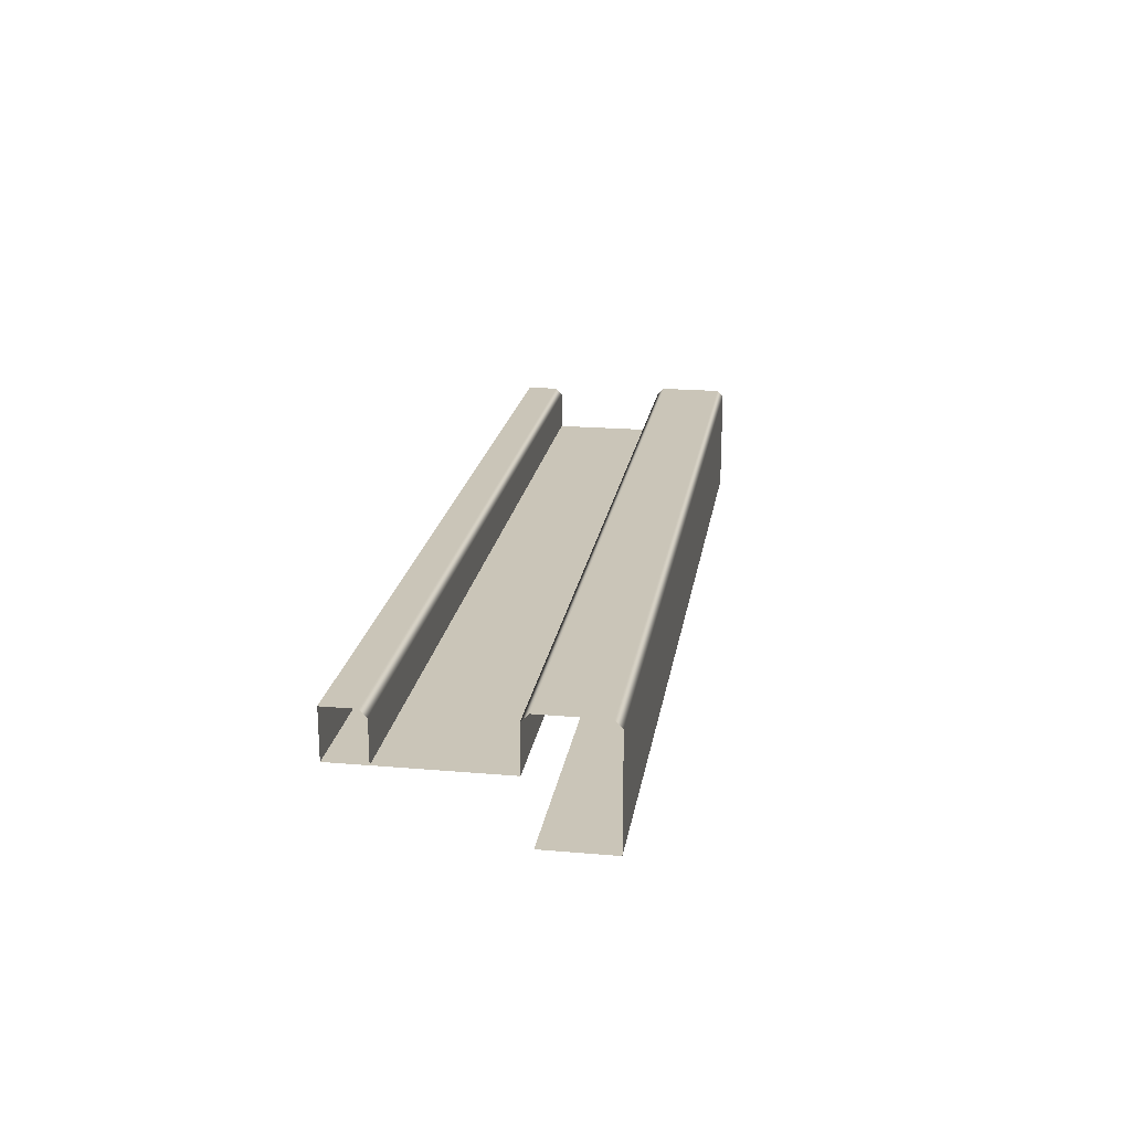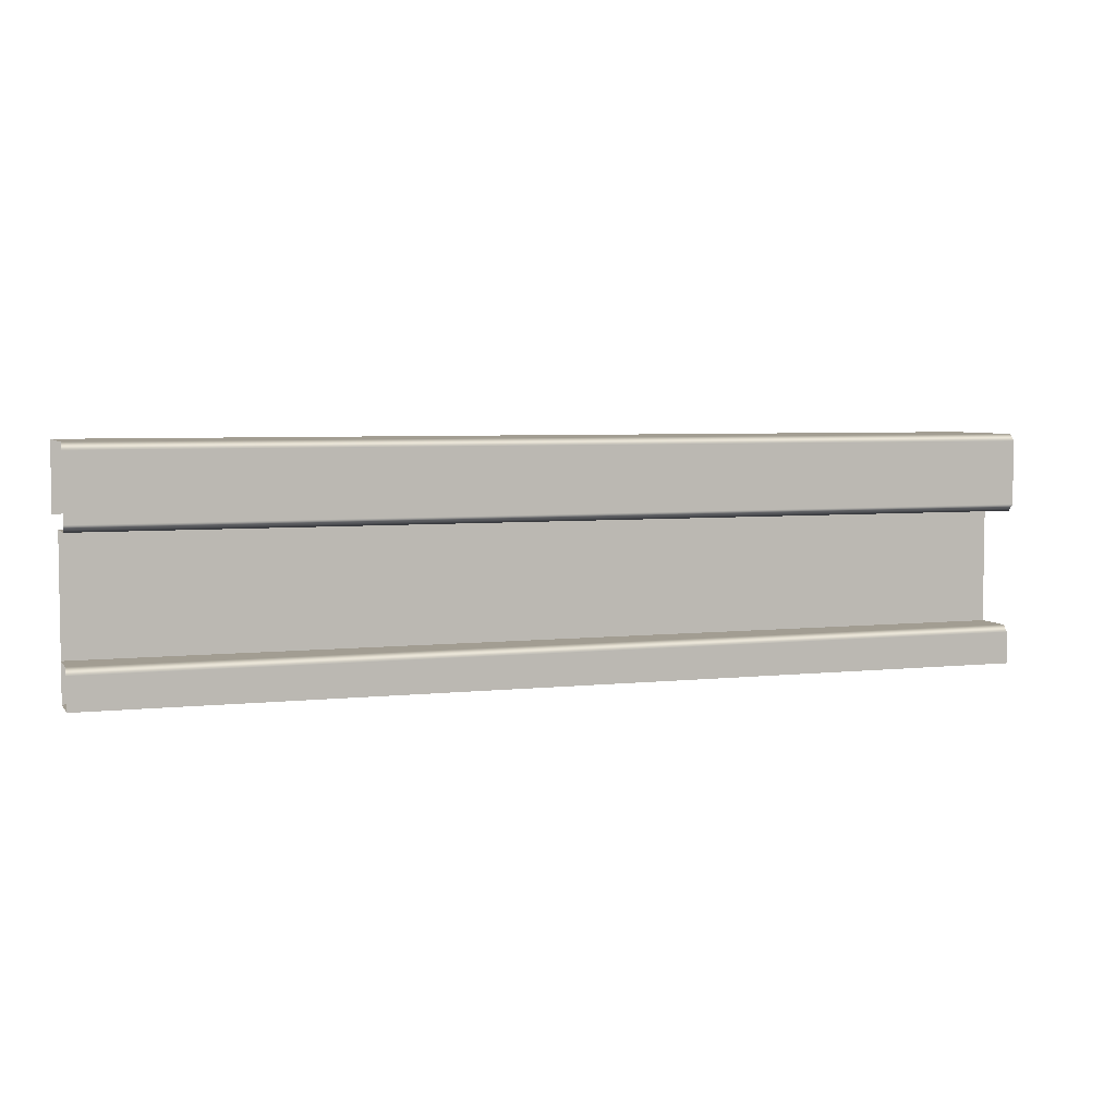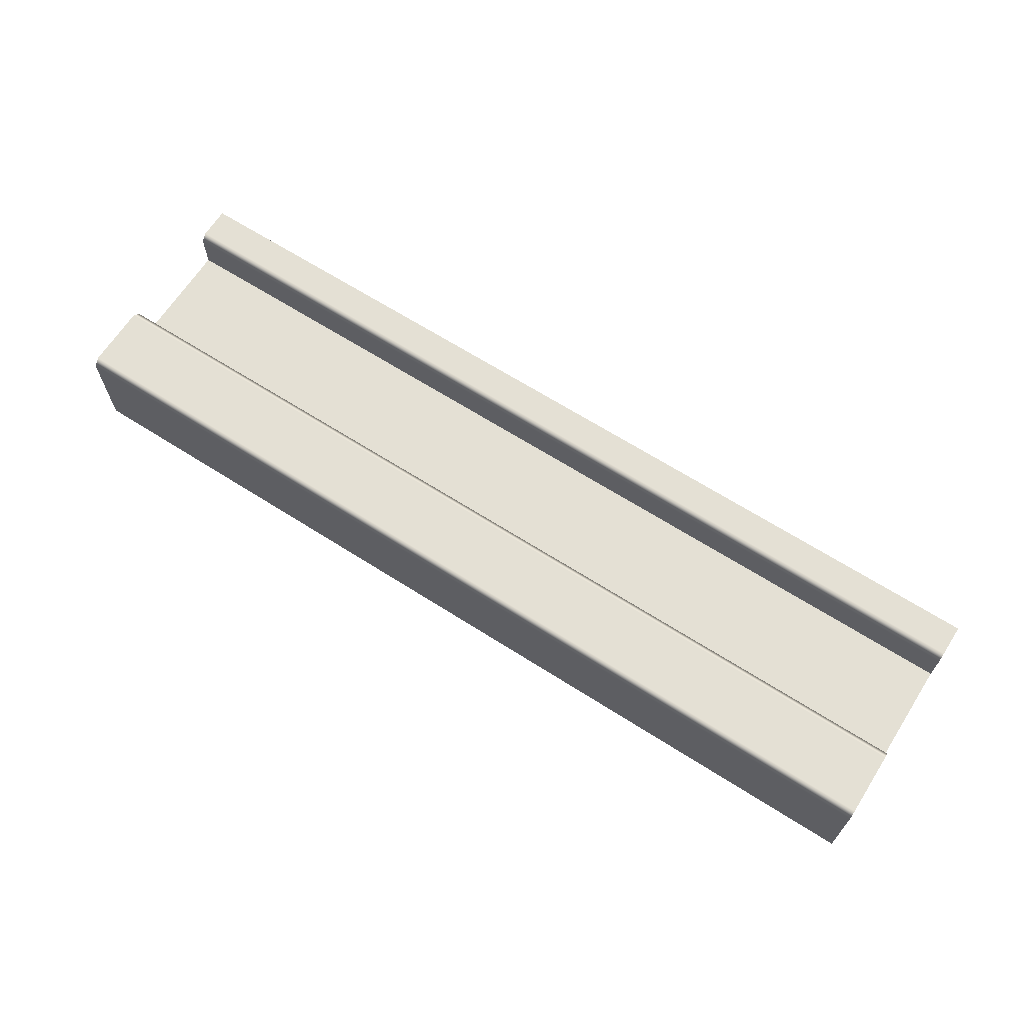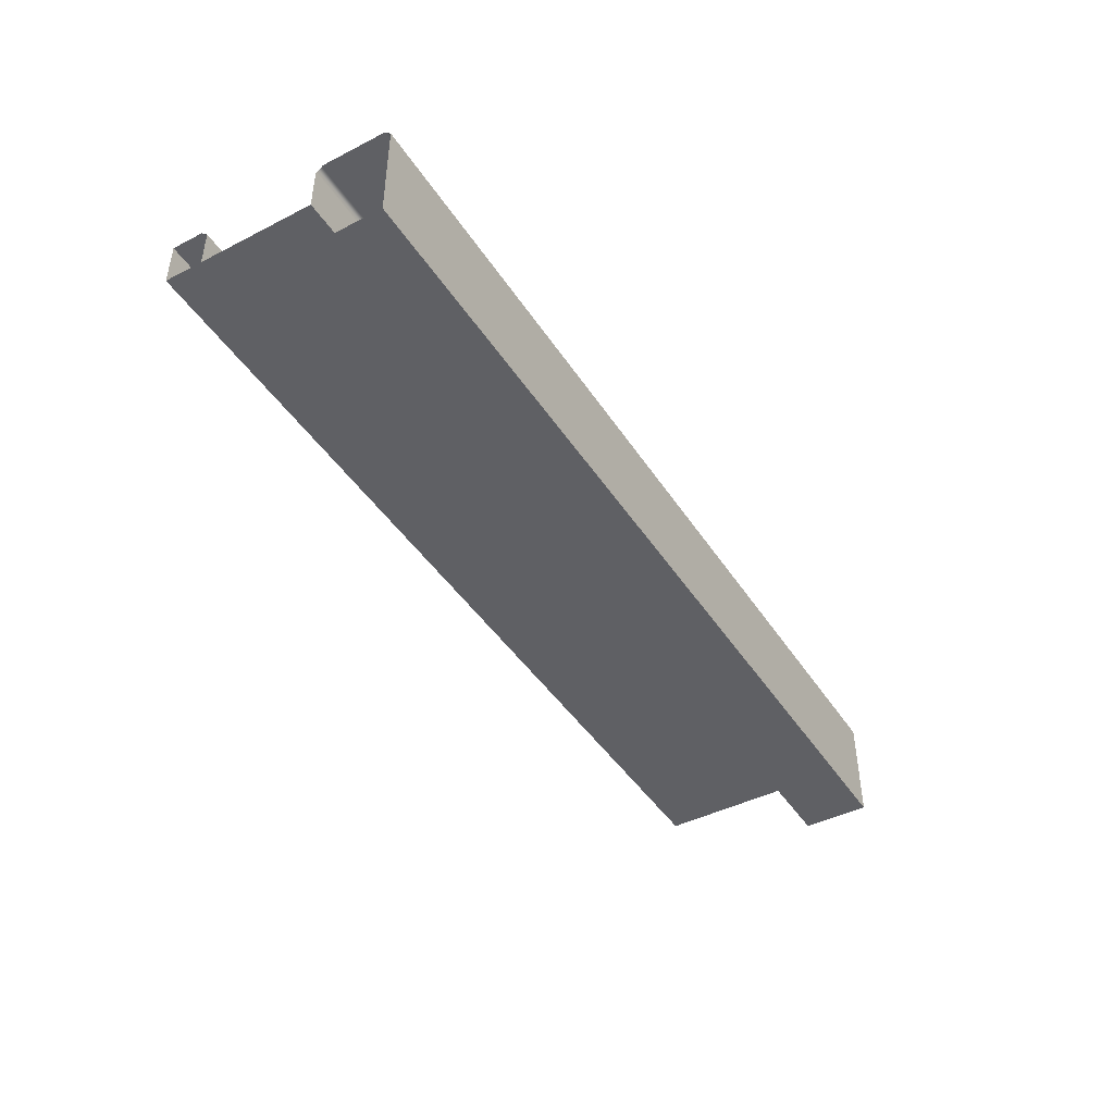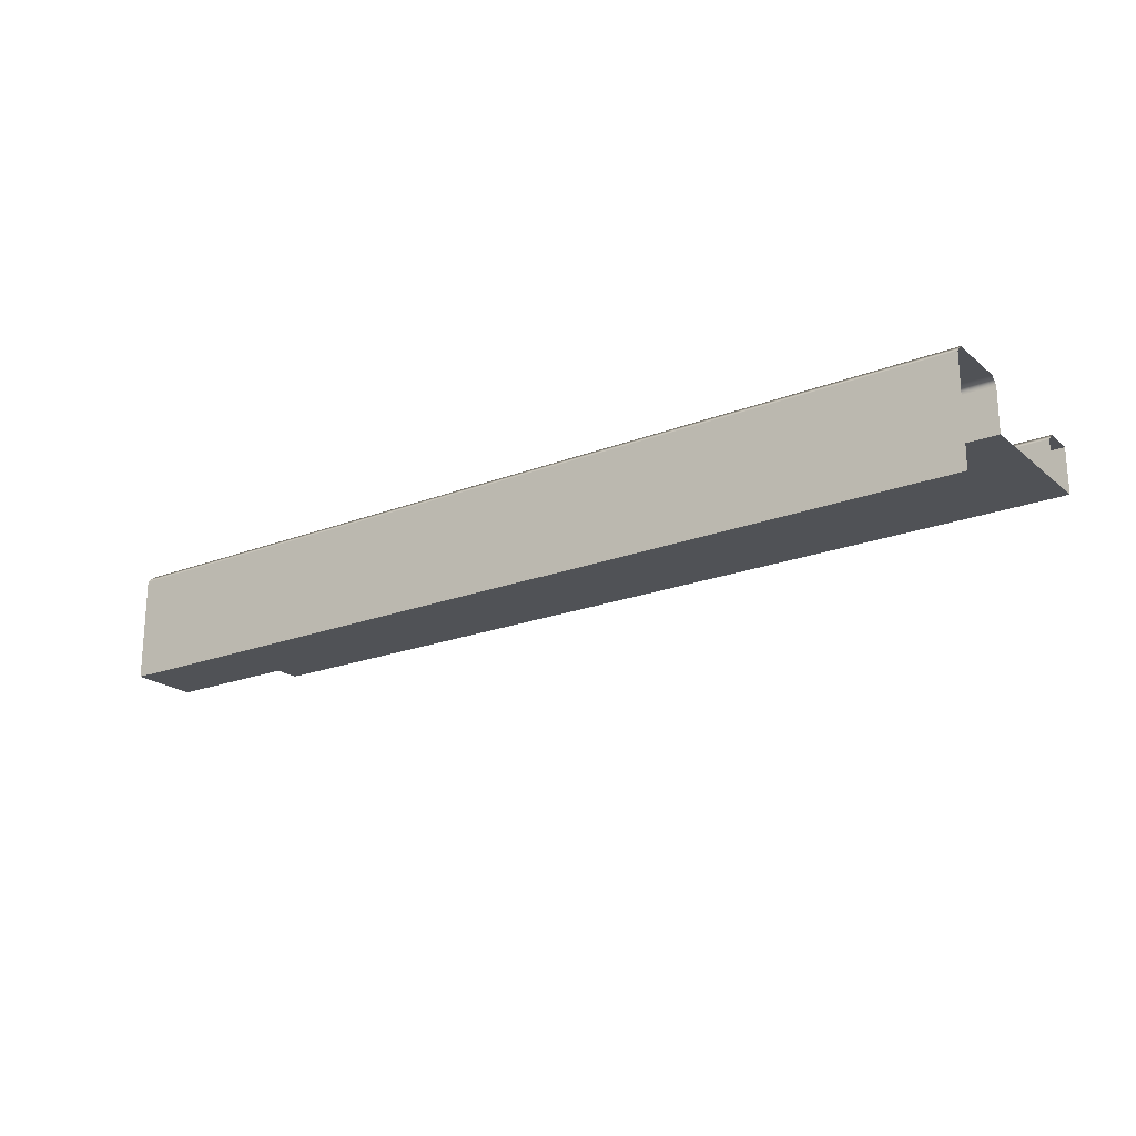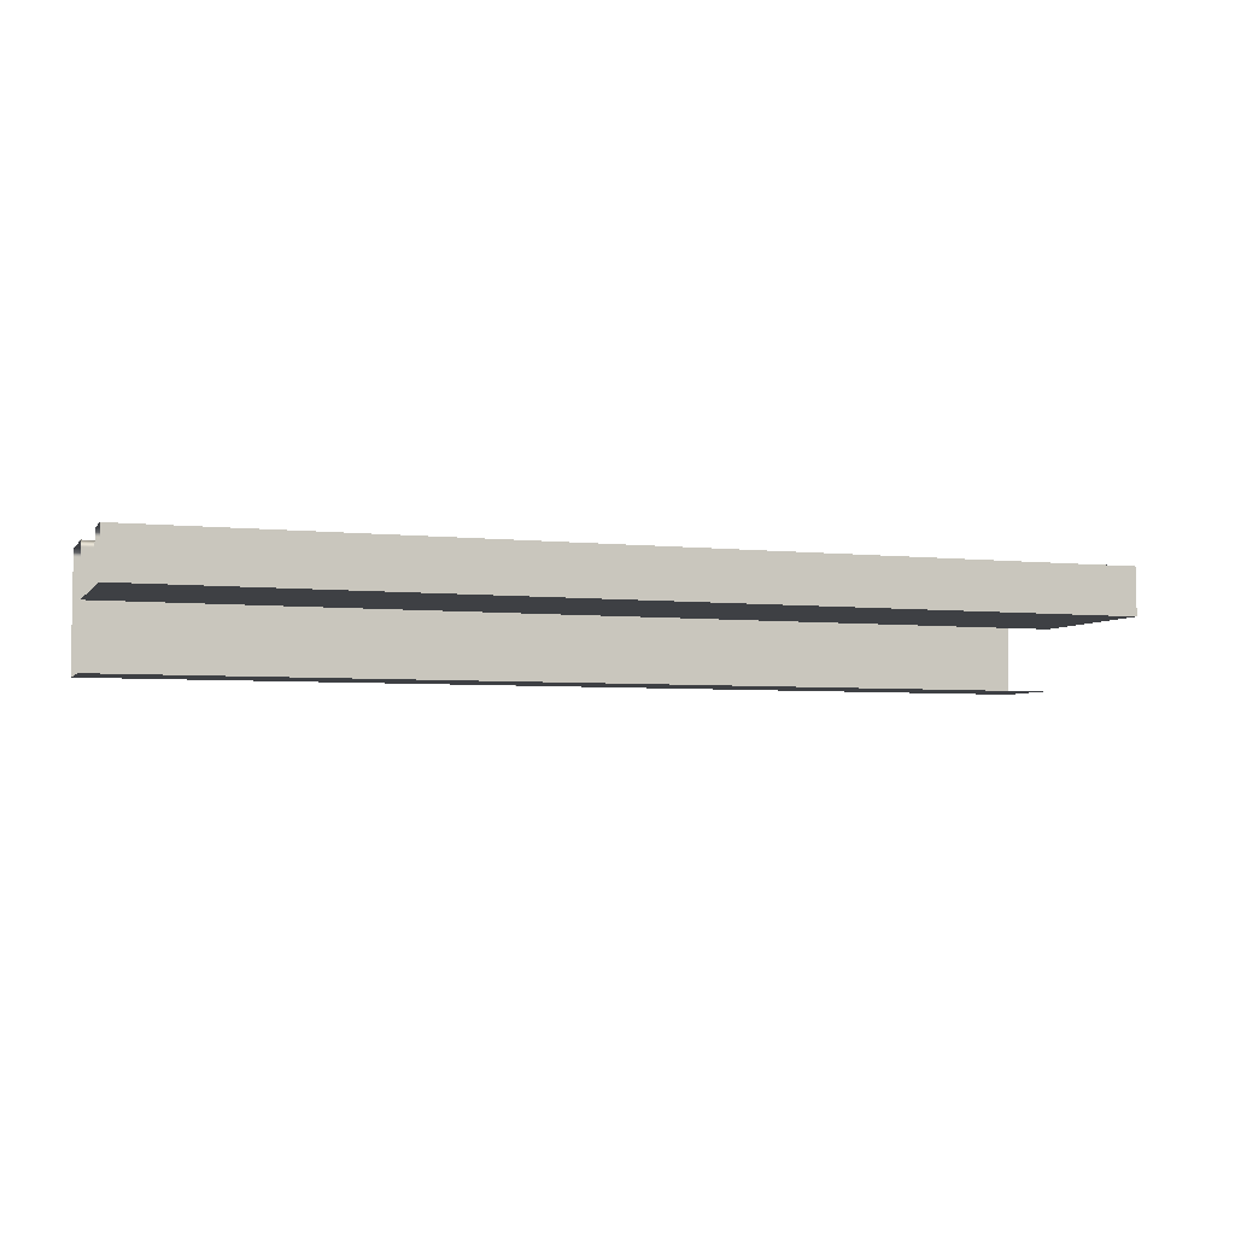
<metadata>
{"format":"obj","ext":"obj","renderer":"f3d","projection":"perspective","resolution":1024,"background":"white","views":[{"elev":20.4,"azim":-81.1,"up":"+Y"},{"elev":4.9,"azim":160.7,"up":"+Z"},{"elev":66.1,"azim":32.6,"up":"+Y"},{"elev":-44.0,"azim":-59.1,"up":"+Y"},{"elev":-21.0,"azim":34.9,"up":"+Y"},{"elev":-4.9,"azim":160.5,"up":"+Y"}]}
</metadata>
<code>
g PlayingfieldBorder_6m_1_LOD0
v -3.001 -1.49e-08 0.2489
v 3.001 -1.49e-08 0.2489
v 3.001 -3.81e-08 -0.001068
v -3.001 -3.81e-08 -0.001068
v -3.001 2.597e-07 0.9989
v 3.001 2.597e-07 0.9989
v 3.001 0.2887 0.9989
v -3.001 0.2887 0.9989
v 3.001 0.3337 1.044
v -3.001 0.3337 1.044
v -3.001 0.3002 -0.001068
v -3.001 -3.81e-08 -0.001068
v 3.001 -3.81e-08 -0.001068
v 3.001 0.3002 -0.001068
v -3.001 -0.3945 1.499
v 3.001 -0.3945 1.499
v 3.001 -0.3945 1.062
v -3.001 -0.3945 1.062
v 3.001 -3.836e-08 -0.001068
v 3.001 2.597e-07 0.9989
v -3.001 2.597e-07 0.9989
v -3.001 -3.836e-08 -0.001068
v 3.001 0.3337 1.044
v 3.001 0.3337 1.454
v -3.001 0.3337 1.454
v -3.001 0.3337 1.044
v 3.001 0.2552 0.2489
v 3.001 -1.49e-08 0.2489
v -3.001 -1.49e-08 0.2489
v -3.001 0.2552 0.2489
v -3.001 0.3002 0.2039
v 3.001 0.3002 0.2039
v -3.001 0.3337 1.454
v 3.001 0.3337 1.454
v 3.001 0.2887 1.499
v -3.001 0.2887 1.499
v 3.001 -0.3945 1.499
v -3.001 -0.3945 1.499
v -3.001 0.3002 -0.001068
v 3.001 0.3002 -0.001068
v 3.001 0.3002 0.2039
v -3.001 0.3002 0.2039
g PlayingfieldBorder_6m_1_LOD0_0
f 3 2 1
f 4 3 1
f 7 6 5
f 8 7 5
f 7 8 9
f 8 10 9
f 13 12 11
f 14 13 11
f 17 16 15
f 18 17 15
f 21 20 19
f 22 21 19
f 25 24 23
f 26 25 23
f 29 28 27
f 30 29 27
f 30 27 31
f 27 32 31
f 35 34 33
f 36 35 33
f 37 35 36
f 38 37 36
f 41 40 39
f 42 41 39

</code>
